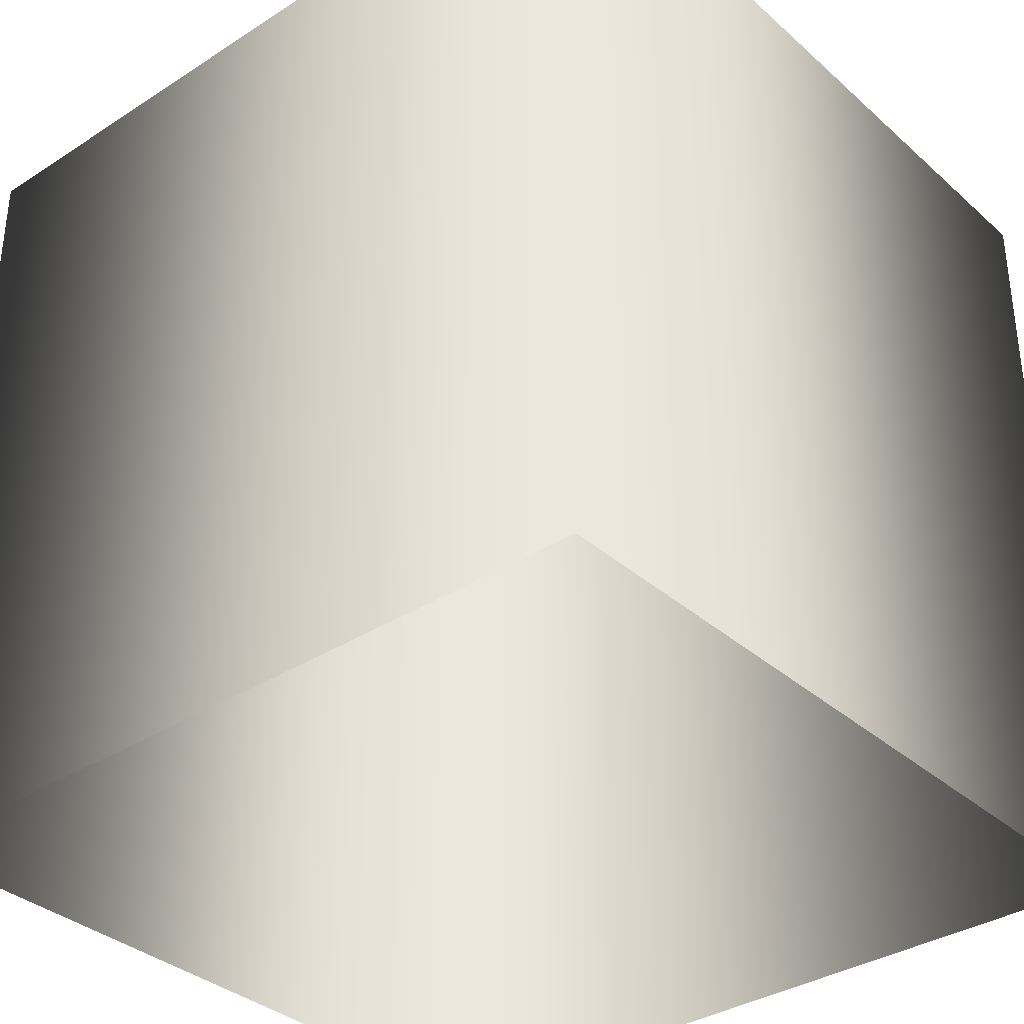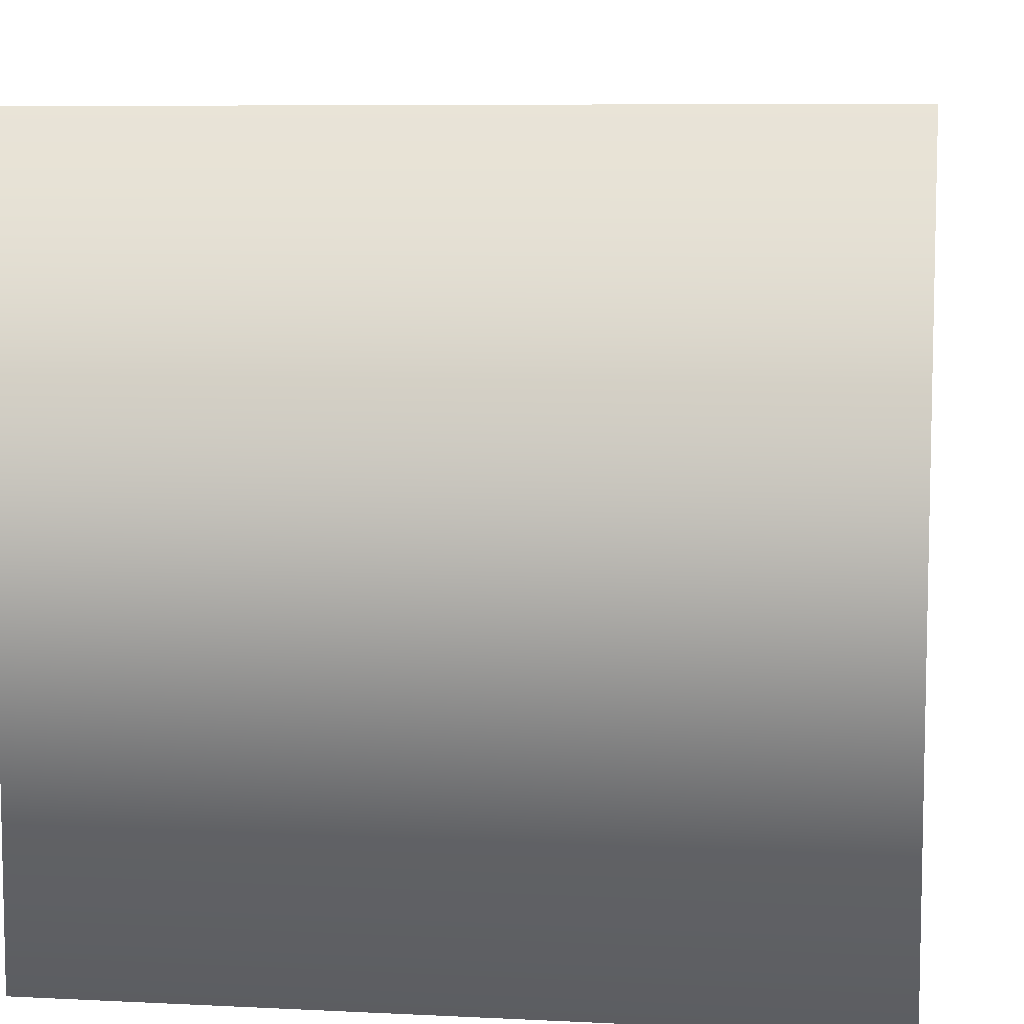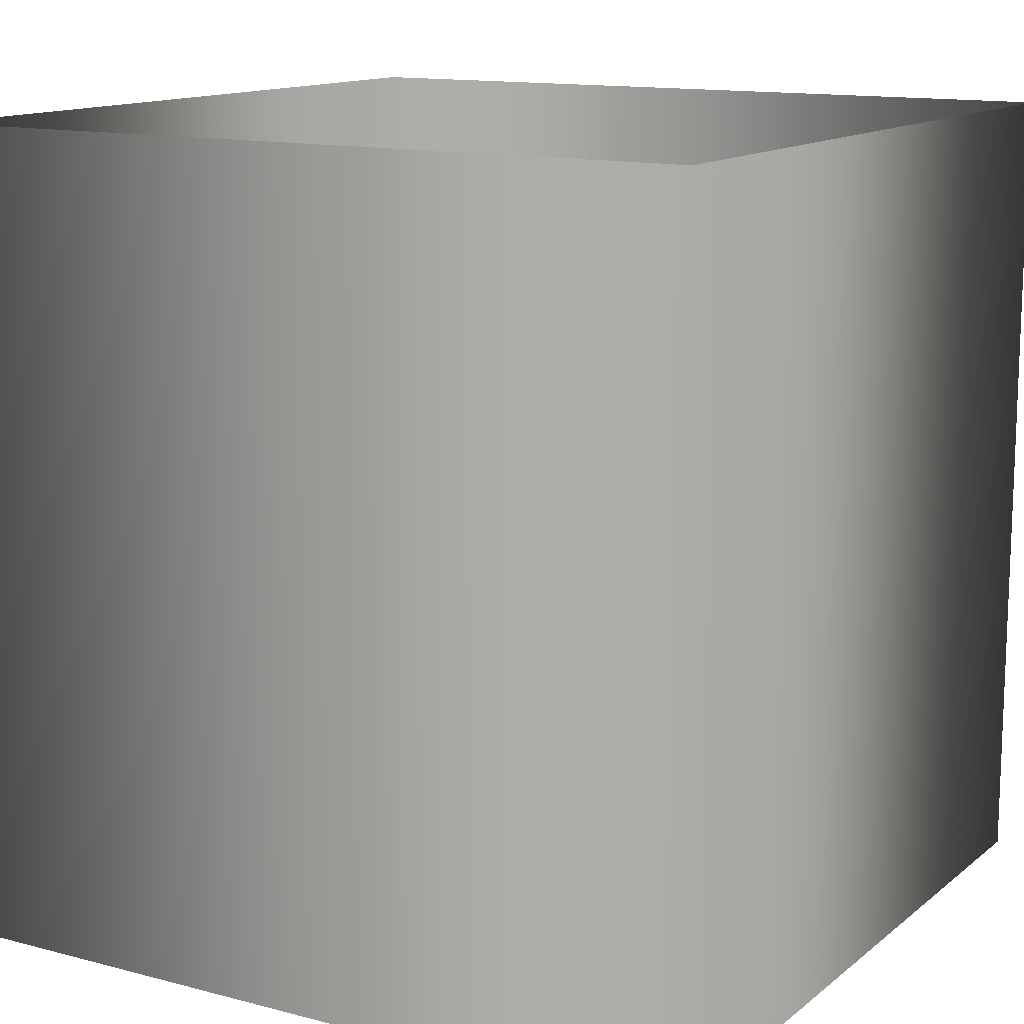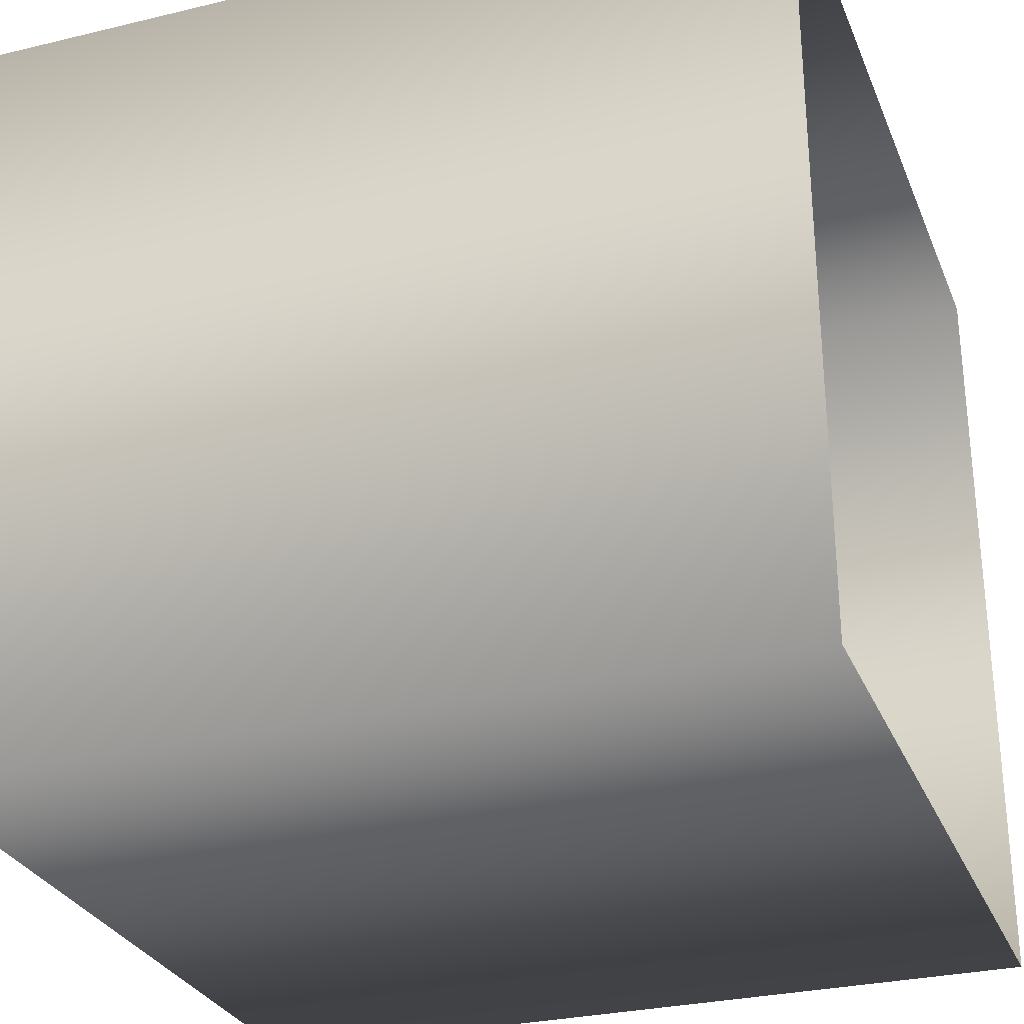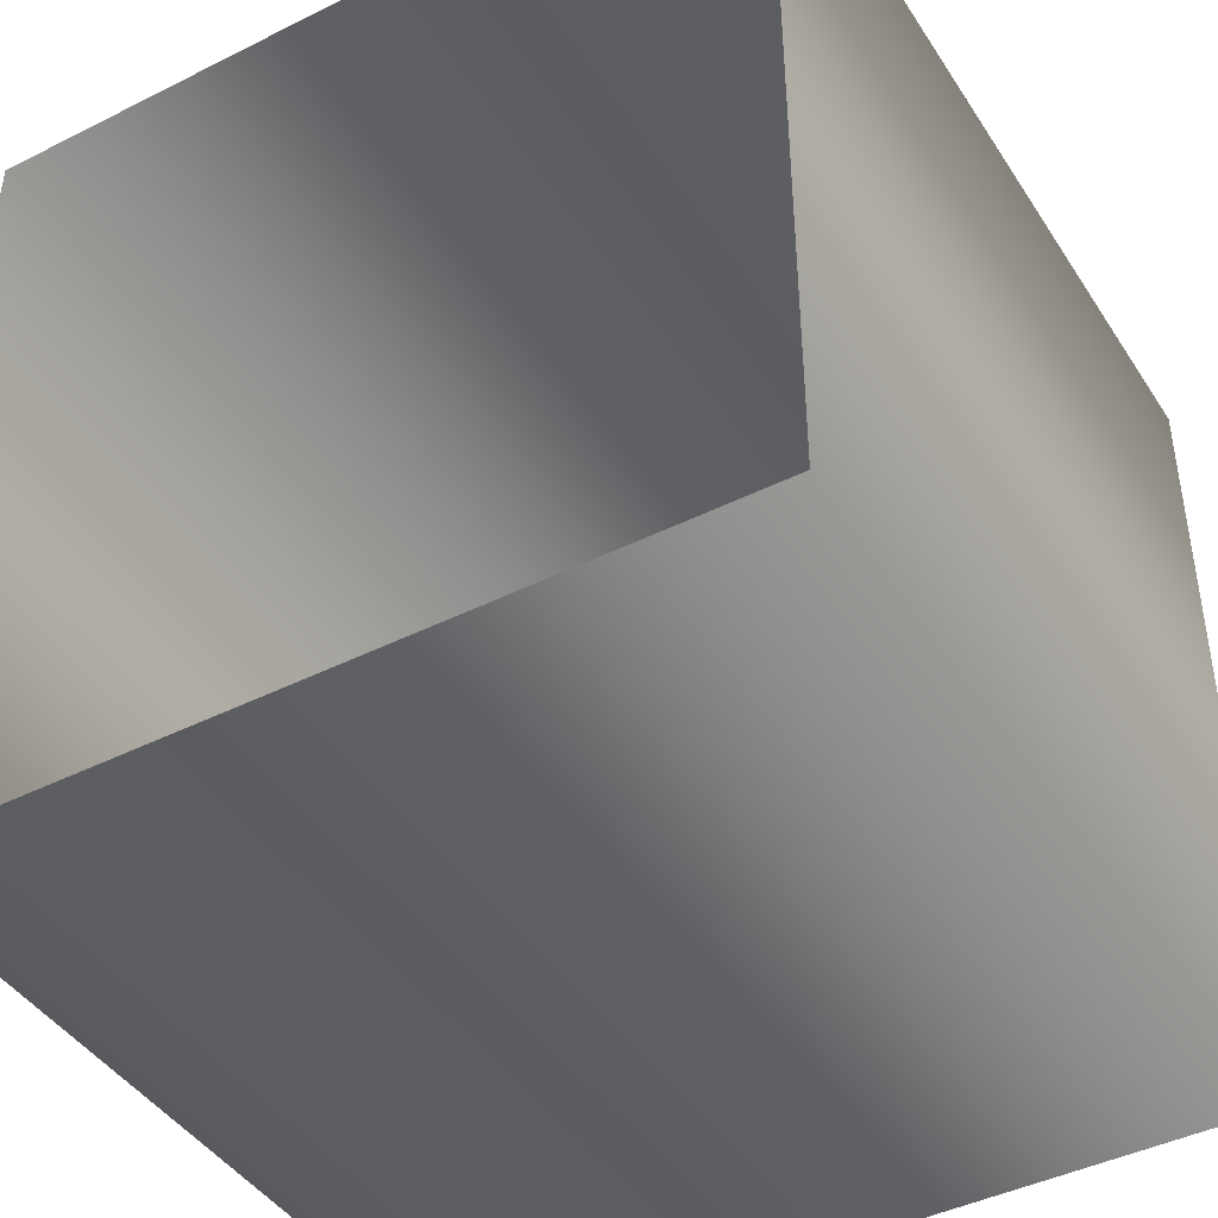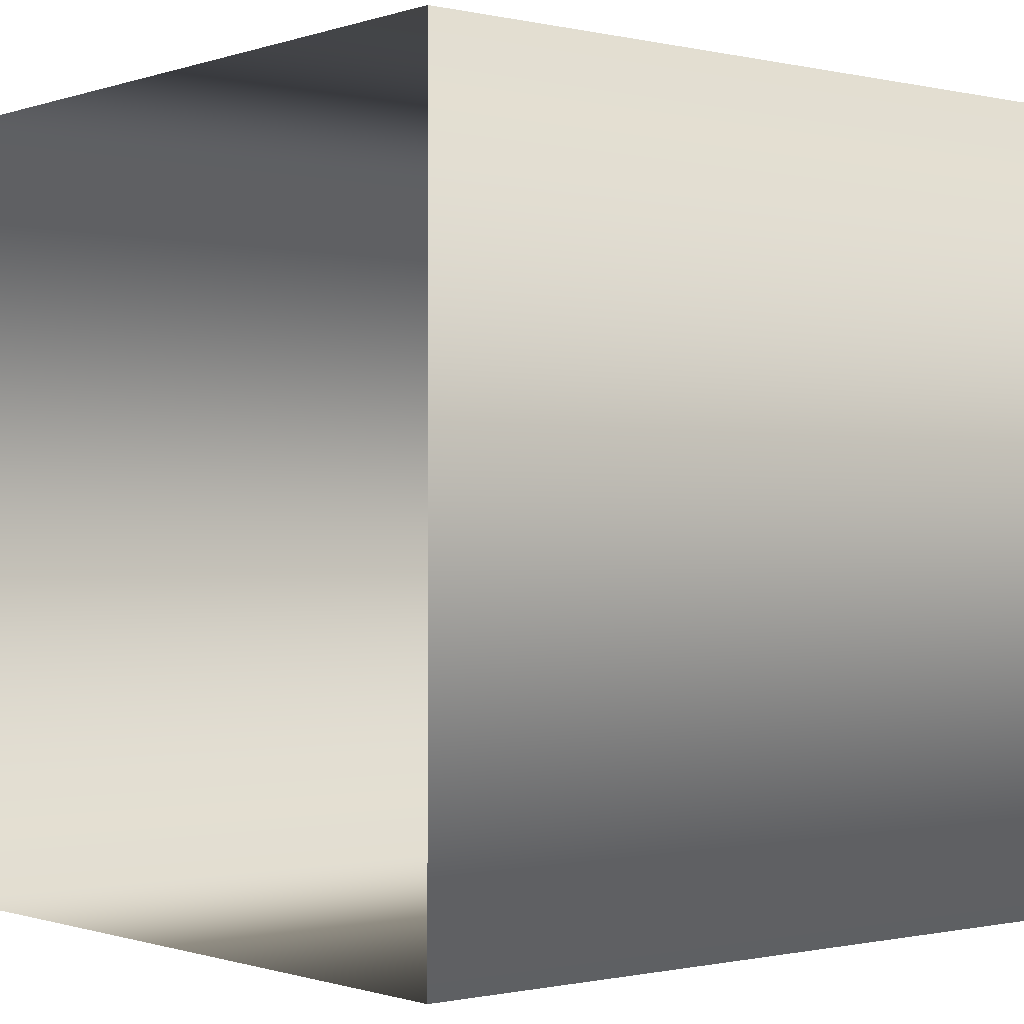
<metadata>
{"format":"obj","ext":"obj","renderer":"f3d","projection":"perspective","resolution":1024,"background":"white","views":[{"elev":-35.0,"azim":-49.4,"up":"+Y"},{"elev":7.6,"azim":97.9,"up":"+Z"},{"elev":13.2,"azim":-59.2,"up":"+Y"},{"elev":-29.2,"azim":109.6,"up":"+Z"},{"elev":-43.4,"azim":-149.4,"up":"+Z"},{"elev":-0.7,"azim":50.5,"up":"+Z"}]}
</metadata>
<code>
v  -17.49 0 27.42
v  36.13 0 27.42
v  36.13 56.19 27.42
v  -17.49 56.19 27.42
v  36.13 0 -27.39
v  36.13 56.19 -27.39
v  -17.49 0 -27.39
v  -17.49 56.19 -27.39
o Box001
g Box001
f 1 2 3 4
f 2 5 6 3
f 5 7 8 6
f 7 1 4 8

</code>
